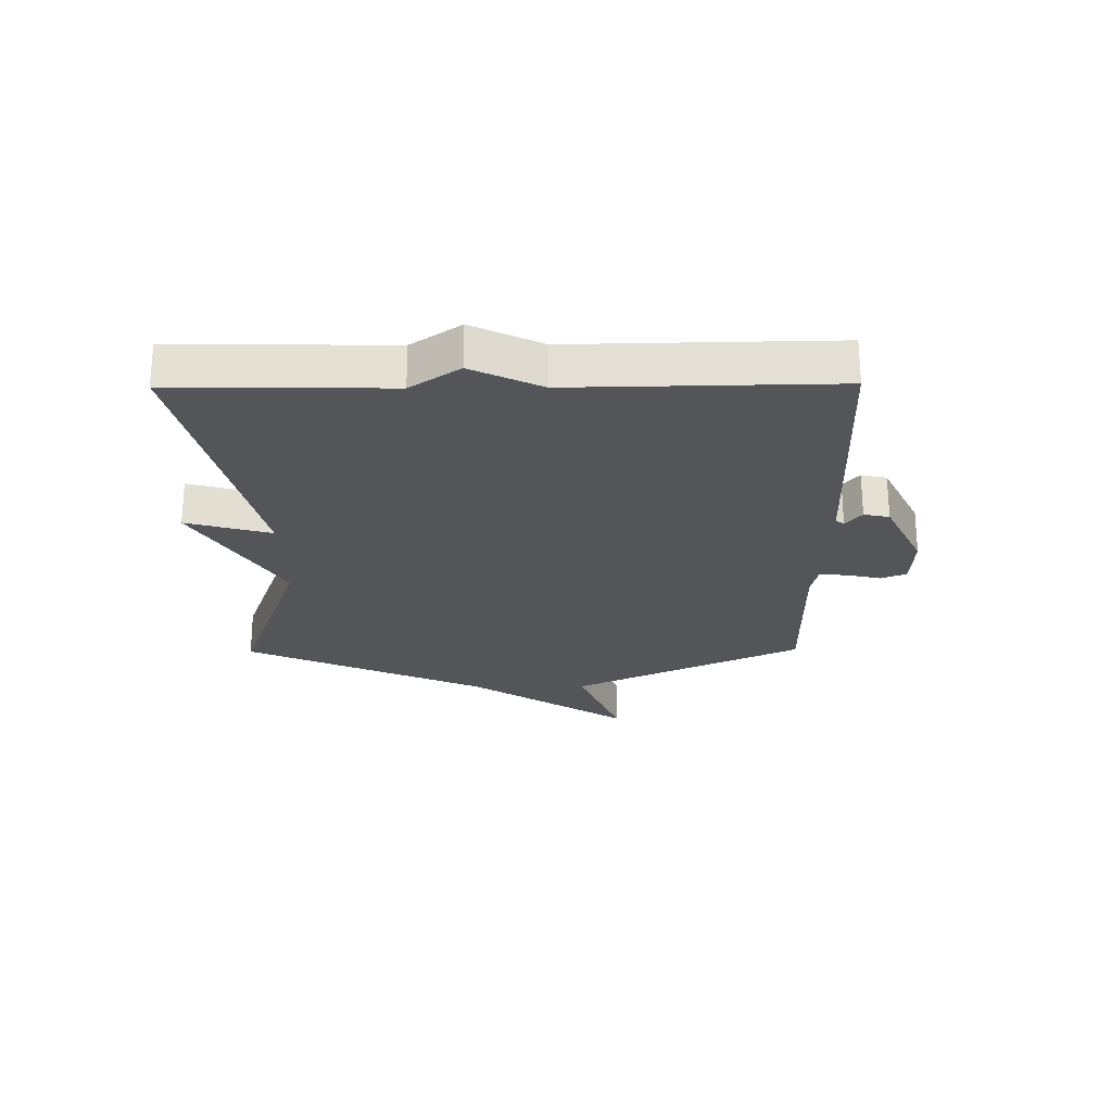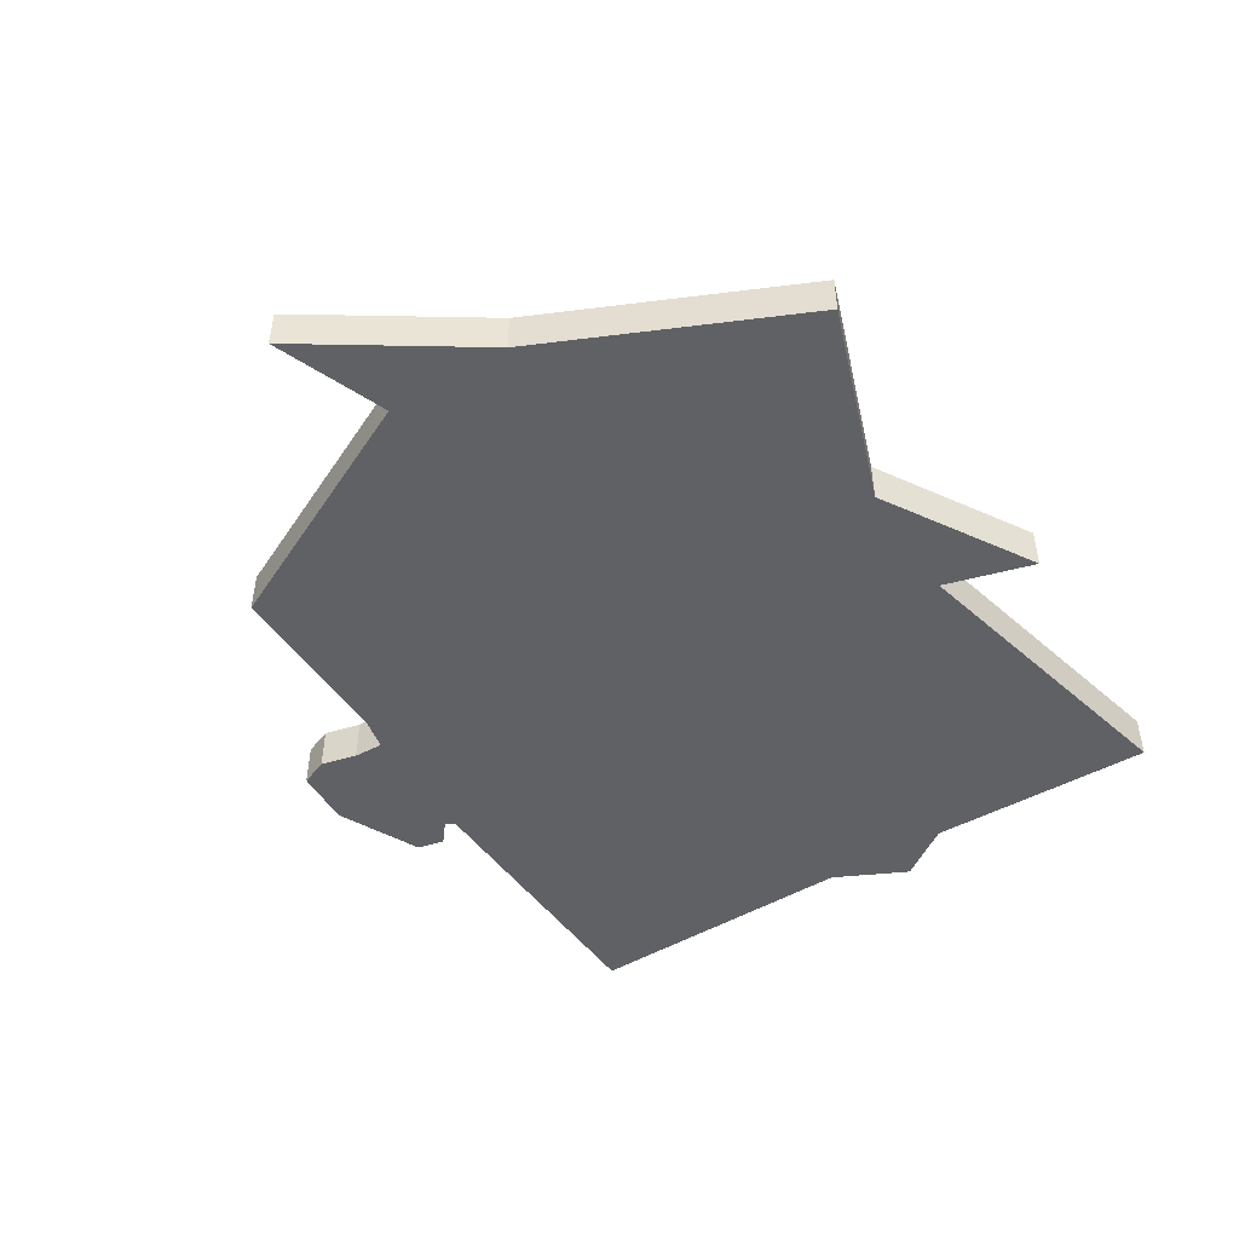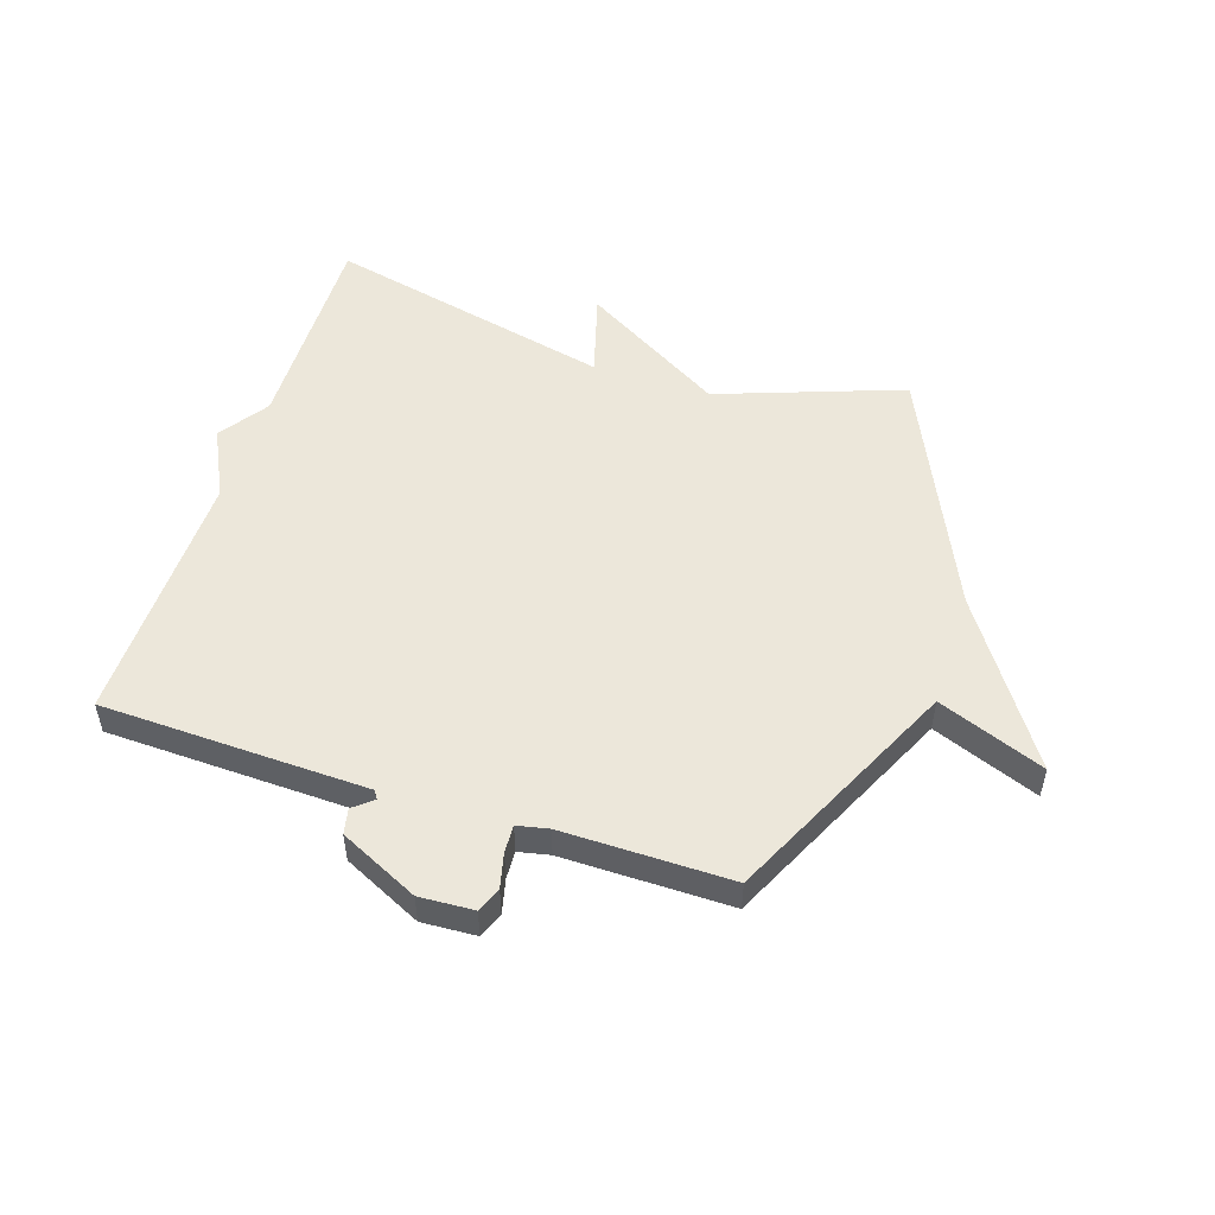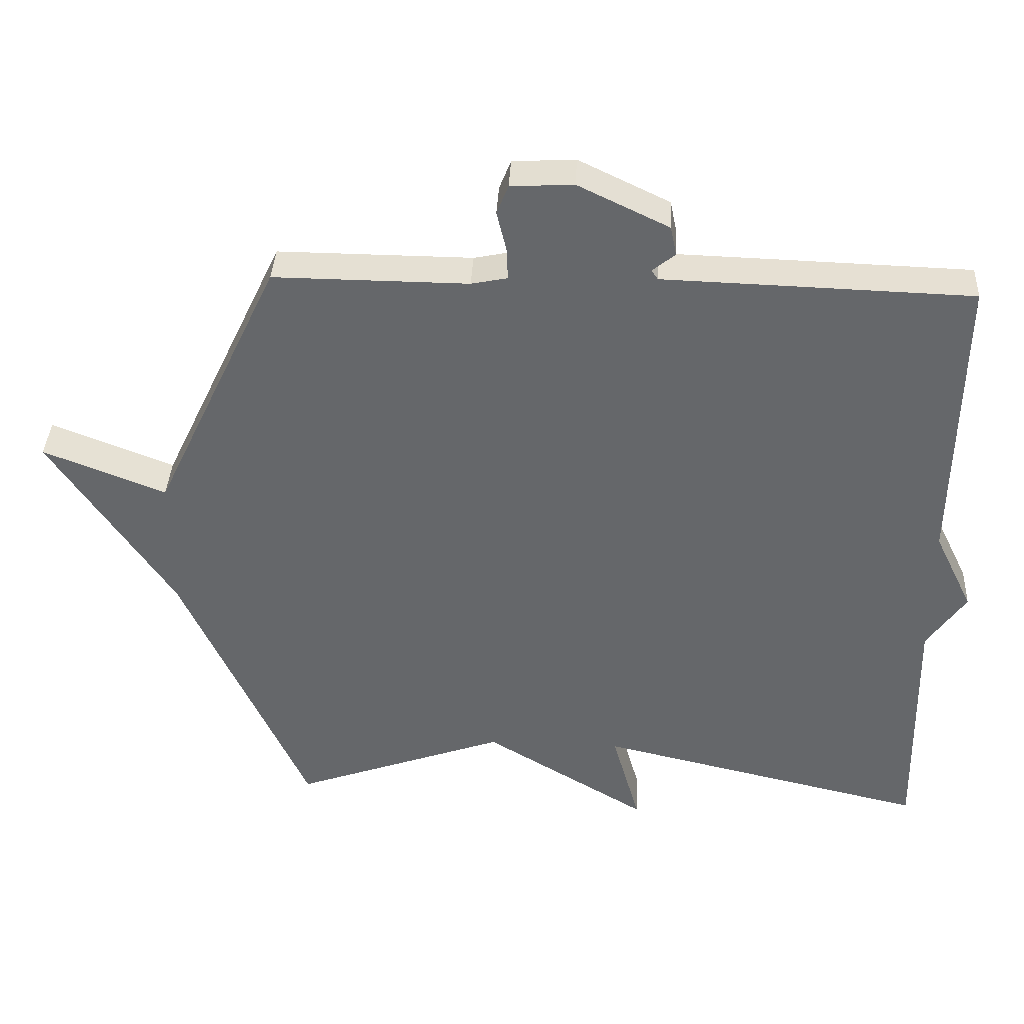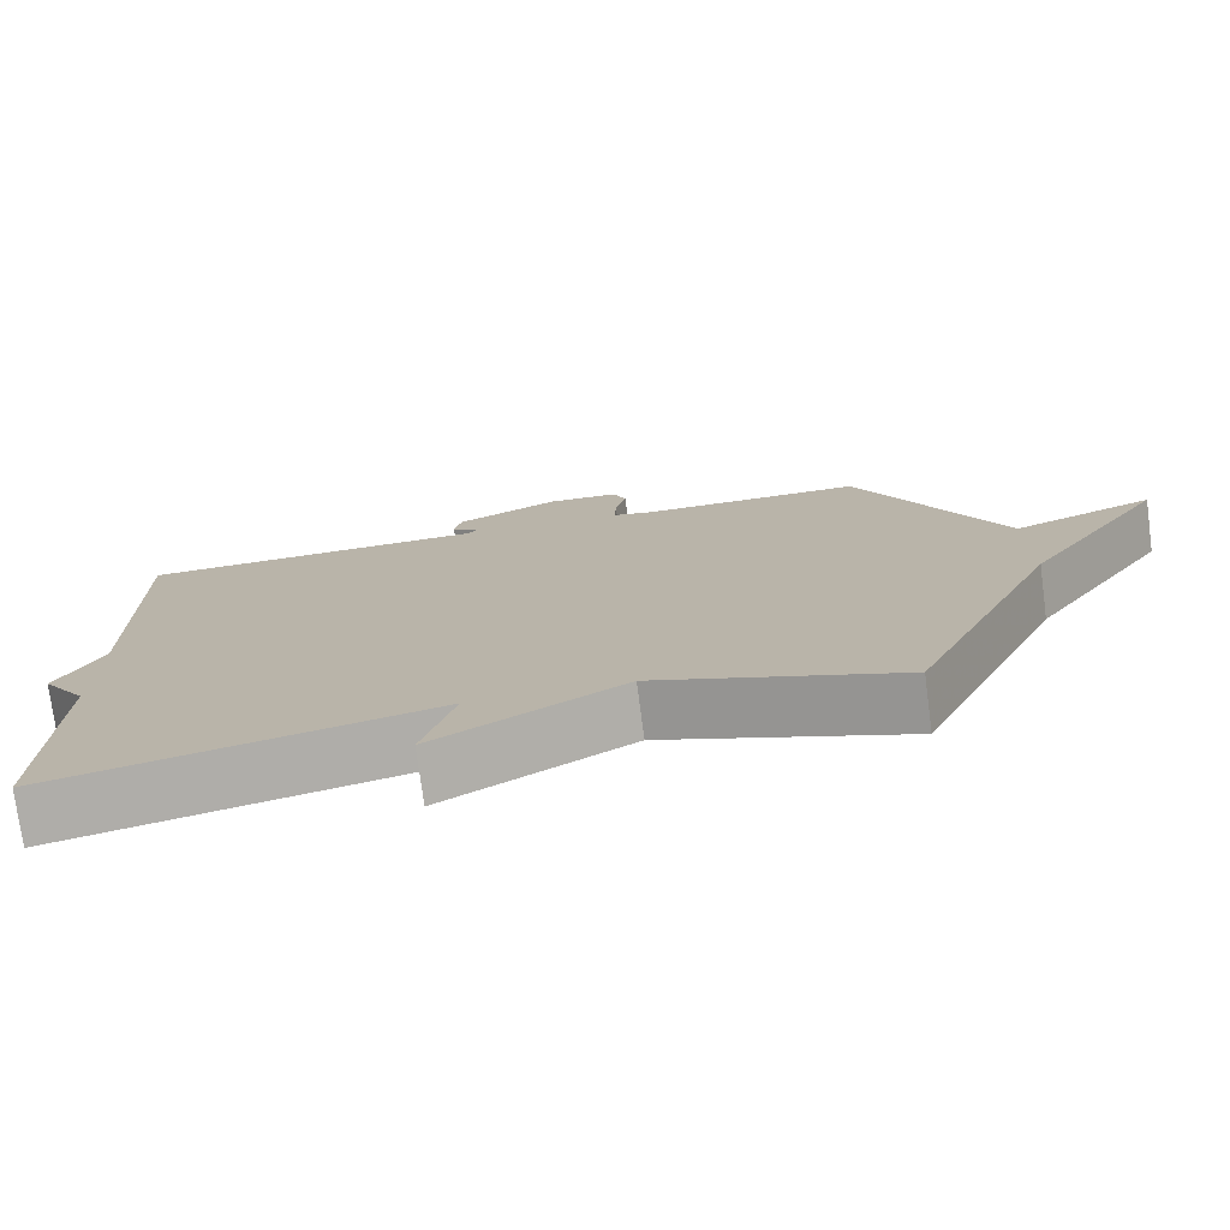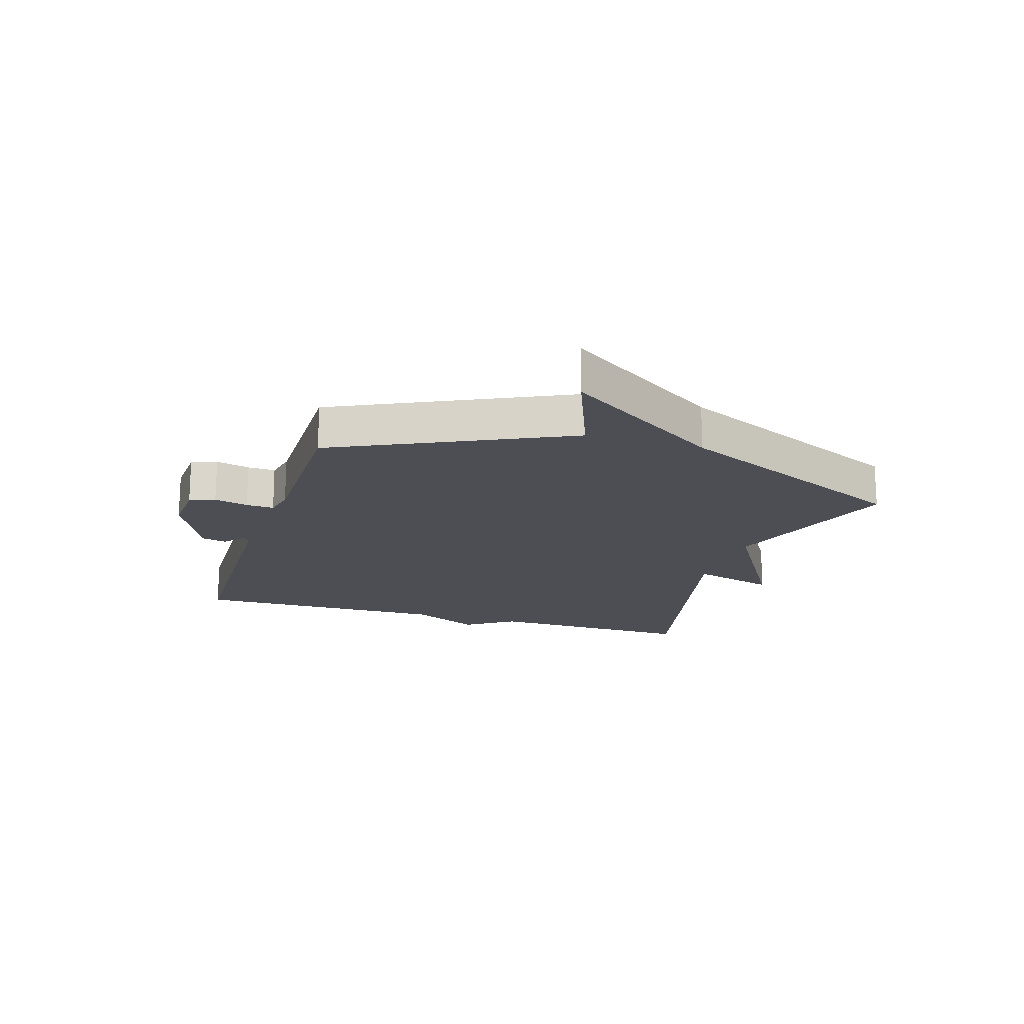
<metadata>
{"format":"obj","ext":"obj","renderer":"f3d","projection":"perspective","resolution":1024,"background":"white","views":[{"elev":-24.4,"azim":-89.4,"up":"+Y"},{"elev":-48.0,"azim":122.5,"up":"+Y"},{"elev":51.7,"azim":18.0,"up":"+Y"},{"elev":37.7,"azim":-177.1,"up":"+Z"},{"elev":-75.8,"azim":7.5,"up":"+Z"},{"elev":-17.4,"azim":72.6,"up":"+Y"}]}
</metadata>
<code>
v -0.5 0.07 -0.5
v -0.493 0.07 -0.139
v -0.55 0.07 -0.056
v -0.493 0.07 0.061
v -0.5 0.07 0.5
v -0.183 0.07 0.51
v -0.049 0.07 0.514
v -0.04 0.07 0.528
v -0.073 0.07 0.555
v -0.064 0.07 0.598
v 0.069 0.07 0.662
v 0.161 0.07 0.657
v 0.178 0.07 0.614
v 0.164 0.07 0.556
v 0.162 0.07 0.509
v 0.215 0.07 0.498
v 0.5 0.07 0.5
v 0.686 0.07 0.109
v 0.866 0.07 0.179
v 0.686 0.07 -0.091
v 0.5 0.07 -0.5
v 0.187 0.07 -0.388
v -0.054 0.07 -0.532
v -0.013 0.07 -0.388
v -0.5 0 -0.5
v -0.493 0 -0.139
v -0.55 0 -0.056
v -0.493 0 0.061
v -0.5 0 0.5
v -0.183 0 0.51
v -0.049 0 0.514
v -0.04 0 0.528
v -0.073 0 0.555
v -0.064 0 0.598
v 0.069 0 0.662
v 0.161 0 0.657
v 0.178 0 0.614
v 0.164 0 0.556
v 0.162 0 0.509
v 0.215 0 0.498
v 0.5 0 0.5
v 0.686 0 0.109
v 0.866 0 0.179
v 0.686 0 -0.091
v 0.5 0 -0.5
v 0.187 0 -0.388
v -0.054 0 -0.532
v -0.013 0 -0.388
f 22 23 24
f 20 21 22
f 20 22 24
f 19 20 24
f 18 19 24
f 24 1 2
f 18 24 2
f 17 18 2
f 16 17 2
f 12 13 14
f 11 12 14
f 10 11 14
f 9 10 14
f 8 9 14
f 7 8 14 15
f 7 15 16
f 6 7 16
f 5 6 16
f 4 5 16
f 2 3 4 16
f 48 47 46
f 46 45 44
f 48 46 44
f 48 44 43
f 48 43 42
f 26 25 48
f 26 48 42
f 26 42 41
f 26 41 40
f 38 37 36
f 38 36 35
f 38 35 34
f 38 34 33
f 38 33 32
f 39 38 32 31
f 40 39 31
f 40 31 30
f 40 30 29
f 40 29 28
f 40 28 27 26
f 1 25 26 2
f 2 26 27 3
f 3 27 28 4
f 4 28 29 5
f 5 29 30 6
f 6 30 31 7
f 7 31 32 8
f 8 32 33 9
f 9 33 34 10
f 10 34 35 11
f 11 35 36 12
f 12 36 37 13
f 13 37 38 14
f 14 38 39 15
f 15 39 40 16
f 16 40 41 17
f 17 41 42 18
f 18 42 43 19
f 19 43 44 20
f 20 44 45 21
f 21 45 46 22
f 22 46 47 23
f 23 47 48 24
f 24 48 25 1

</code>
